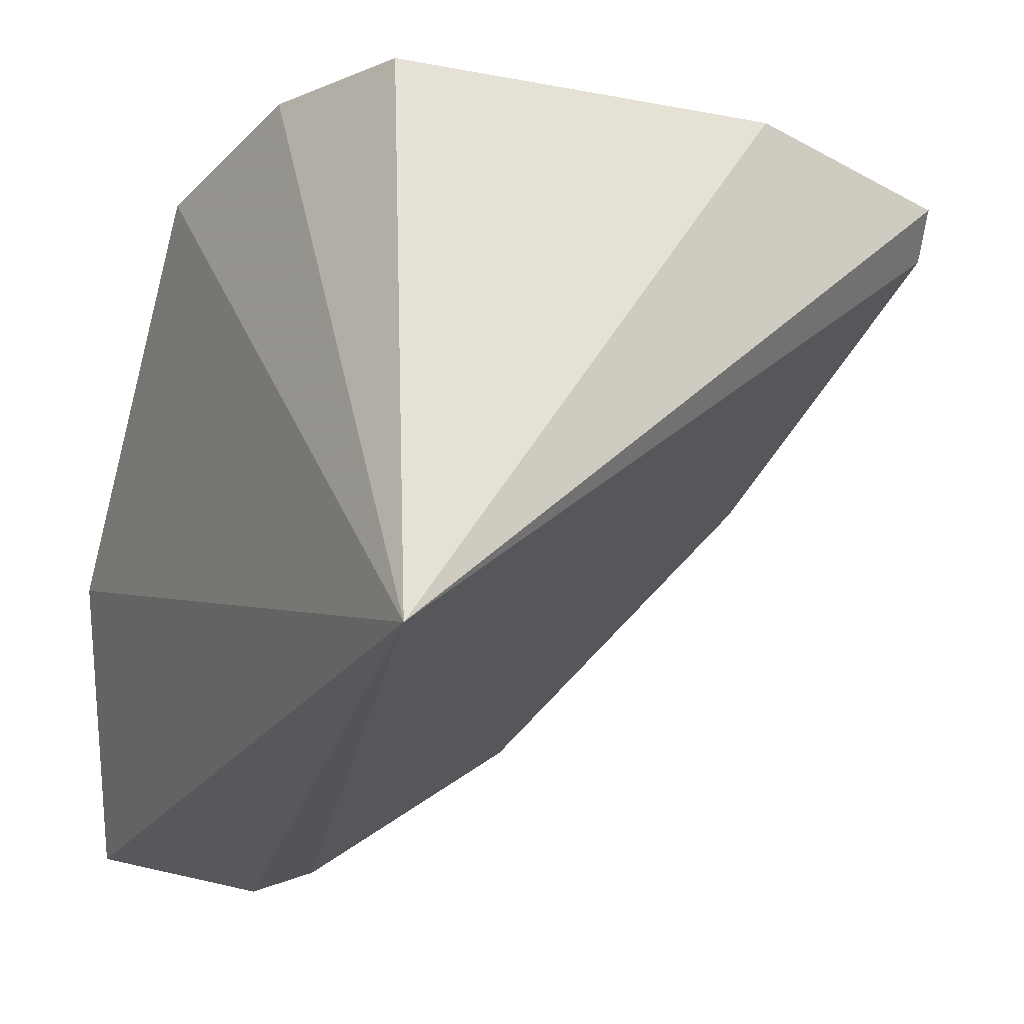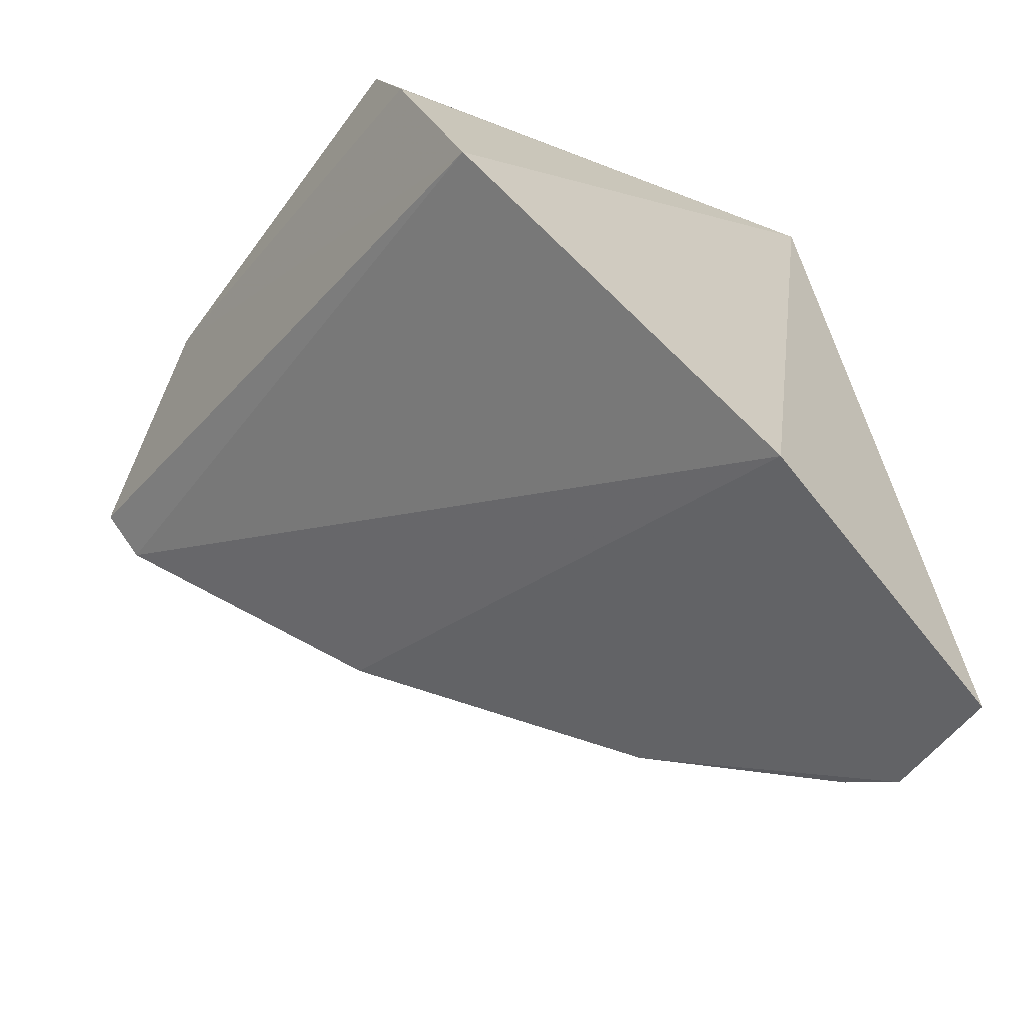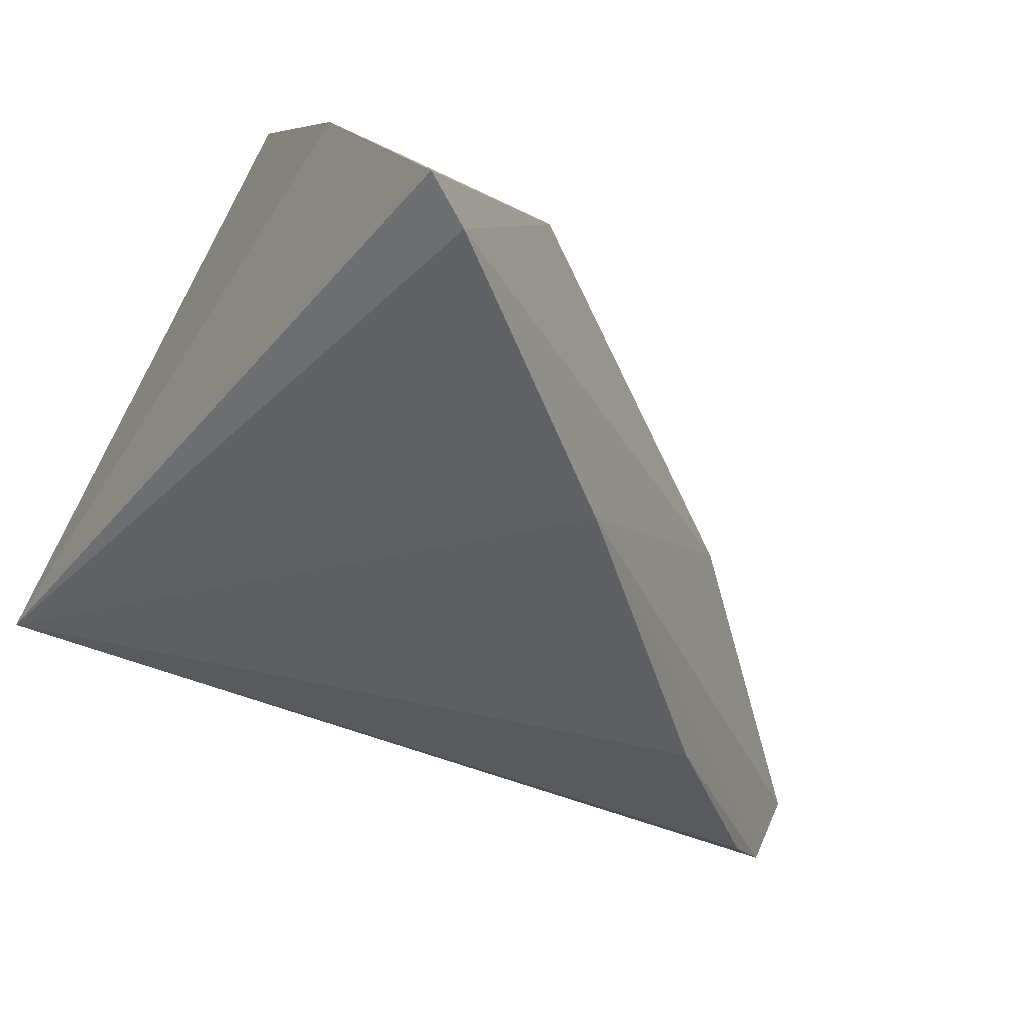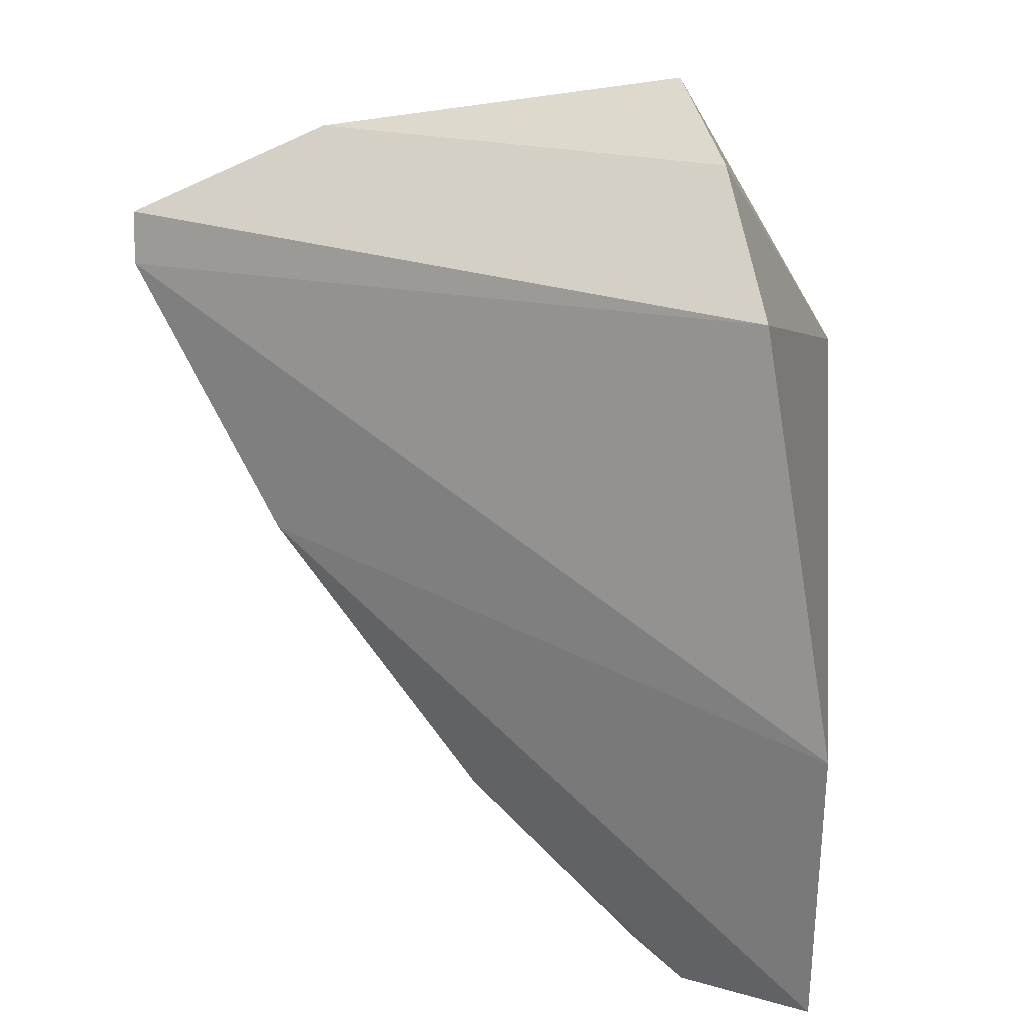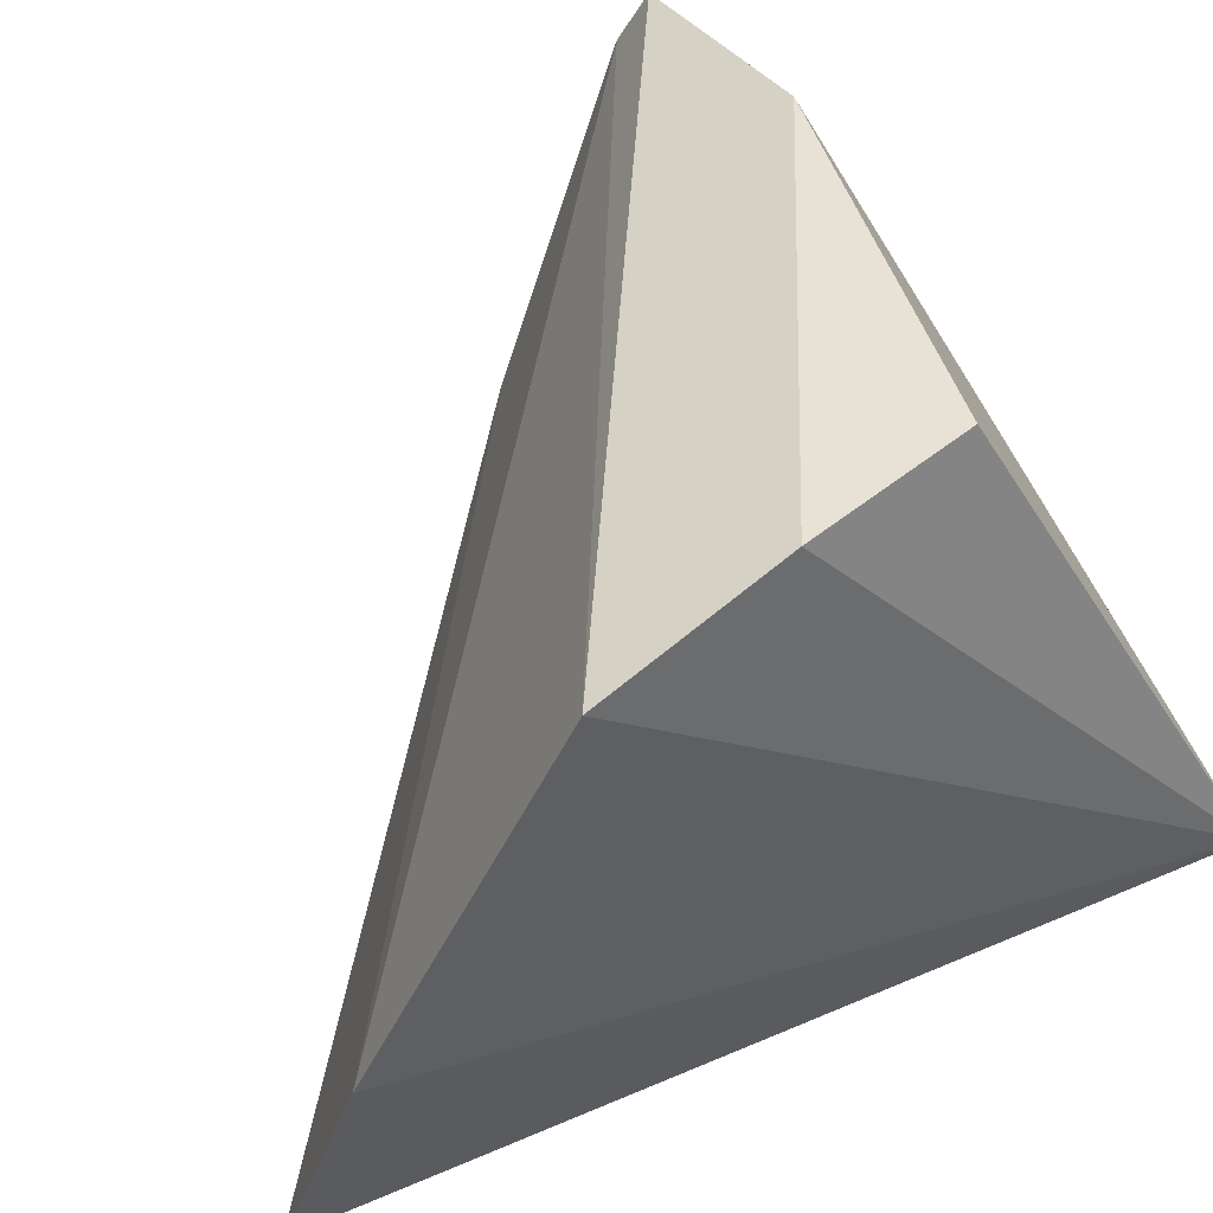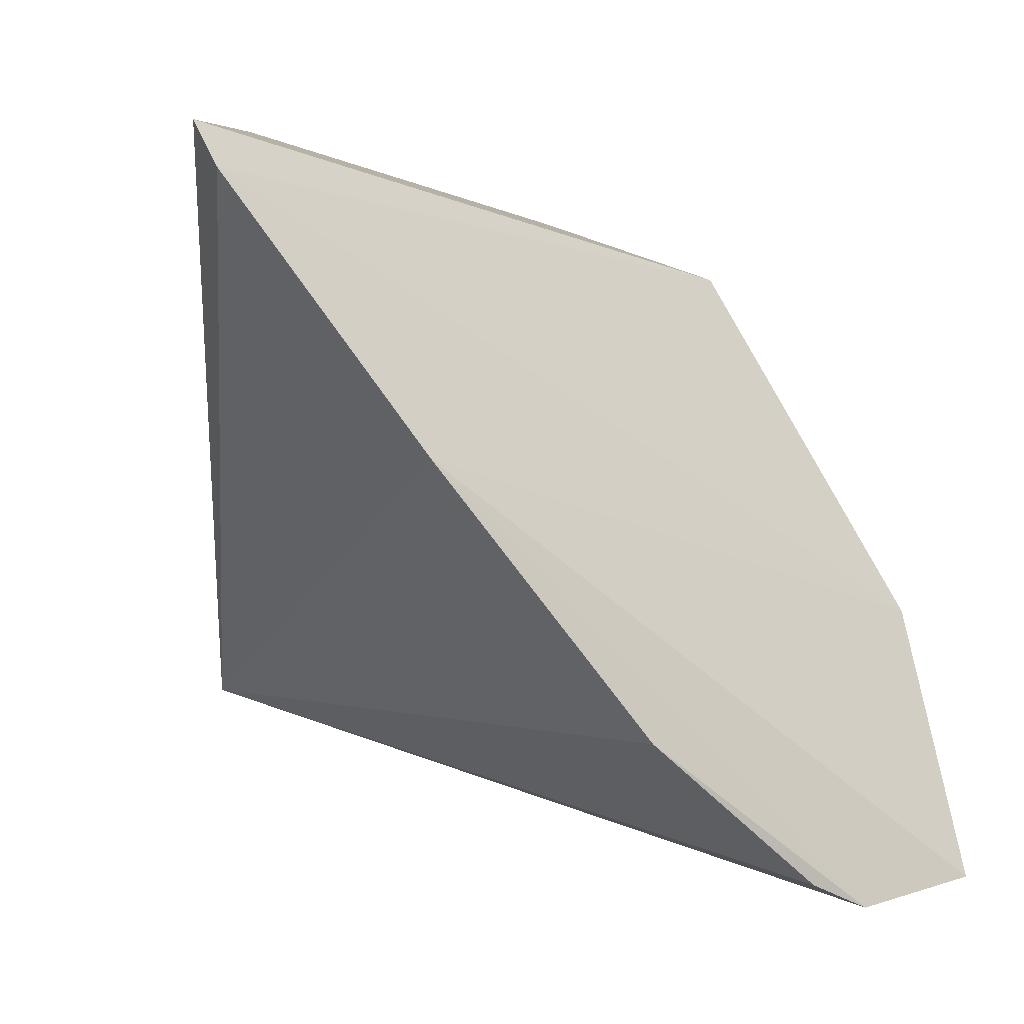
<metadata>
{"format":"obj","ext":"obj","renderer":"f3d","projection":"perspective","resolution":1024,"background":"white","views":[{"elev":-4.5,"azim":147.6,"up":"+Z"},{"elev":-70.5,"azim":50.3,"up":"+Y"},{"elev":2.9,"azim":-111.5,"up":"+Z"},{"elev":-51.6,"azim":9.5,"up":"+Y"},{"elev":52.1,"azim":64.2,"up":"+Z"},{"elev":-9.8,"azim":-77.6,"up":"+Z"}]}
</metadata>
<code>
v 0.2427 0.2899 0.09613
v 0.2352 0.2807 0.05408
v 0.2537 0.4065 0.08736
v 0.1452 0.3755 0.1521
v 0.161 0.3464 0.1077
v 0.2395 0.3465 0.1622
v 0.1441 0.3716 0.1449
v 0.2093 0.3012 0.05211
v 0.2424 0.3198 0.1519
v 0.2343 0.3703 0.1644
v 0.1867 0.3208 0.07097
v 0.2161 0.2944 0.04902
v 0.178 0.3782 0.1609
f 1 2 3
f 5 2 1
f 7 5 1
f 7 4 3
f 7 3 5
f 9 1 3
f 9 3 6
f 9 7 1
f 9 4 7
f 10 6 3
f 11 5 3
f 11 3 8
f 12 8 3
f 12 3 2
f 12 11 8
f 12 2 5
f 12 5 11
f 13 10 3
f 13 3 4
f 13 6 10
f 13 9 6
f 13 4 9

</code>
